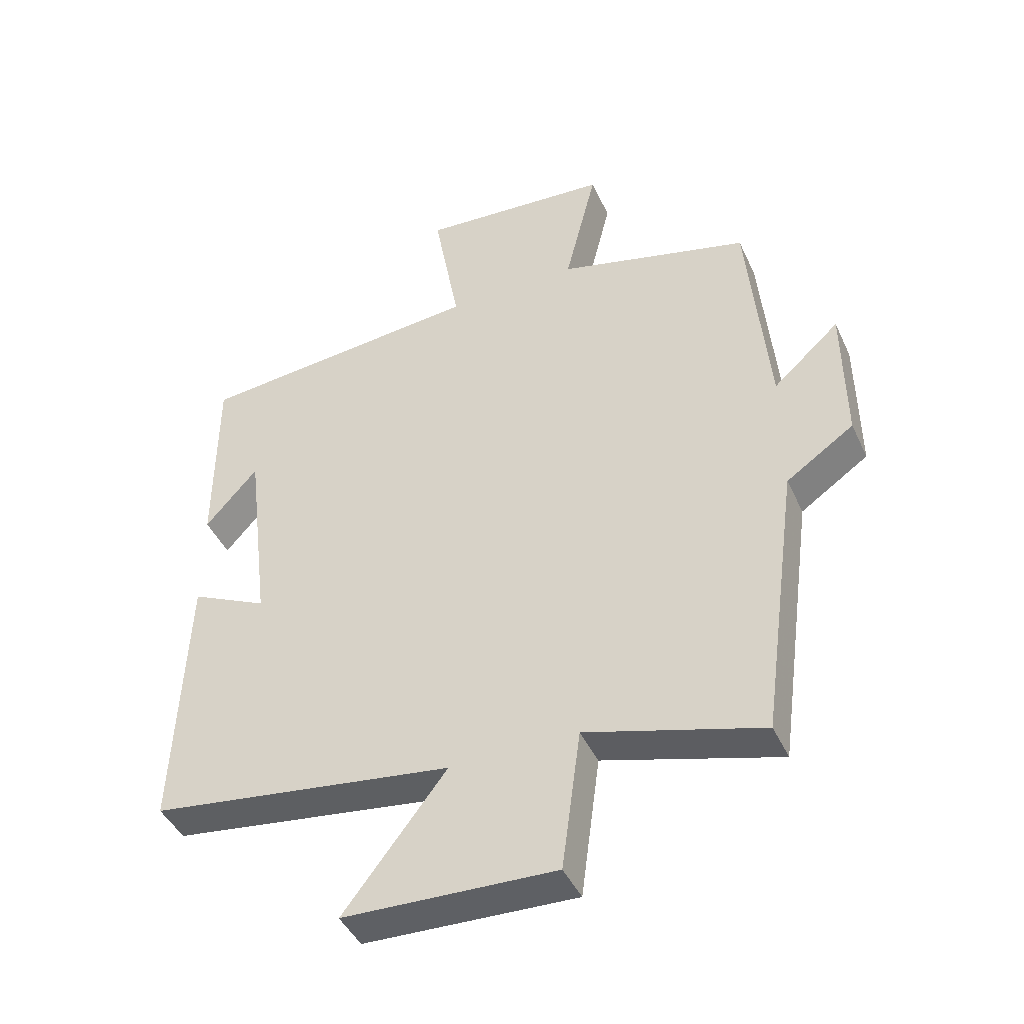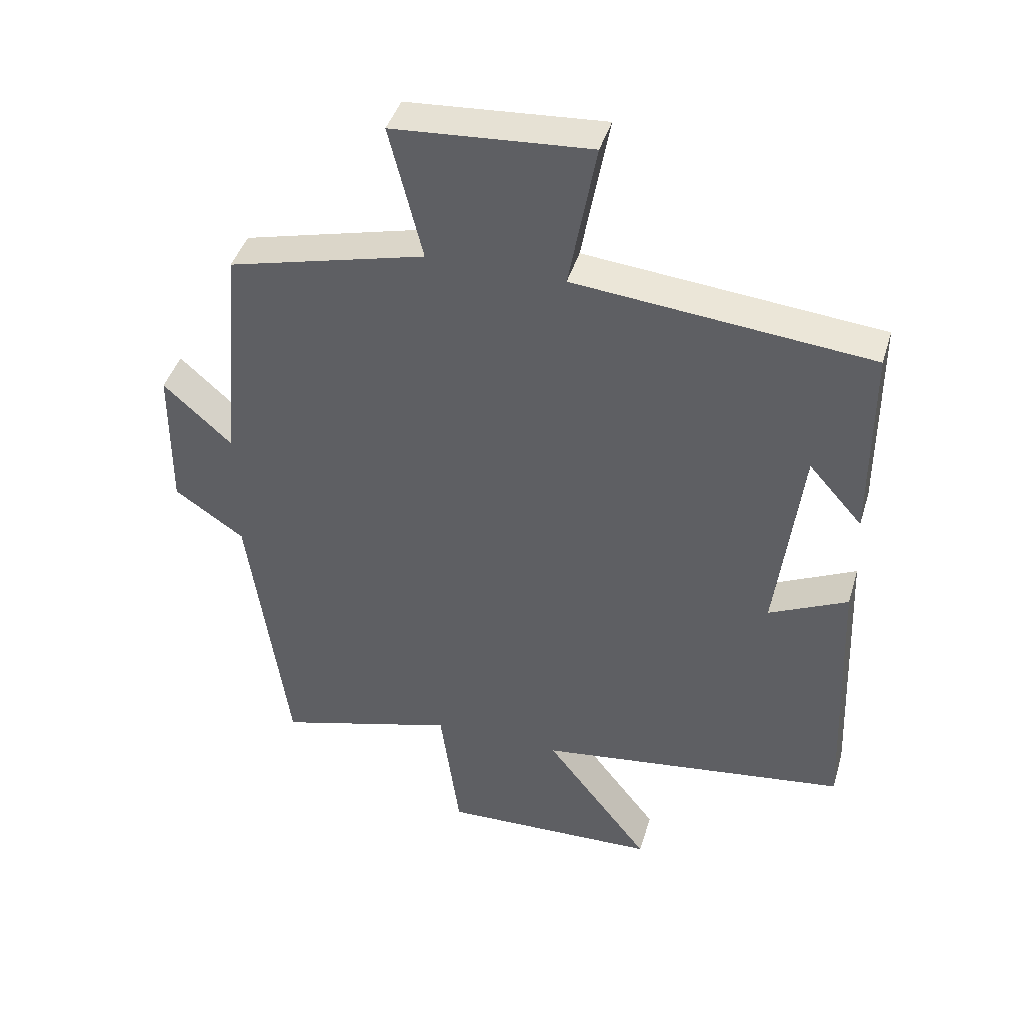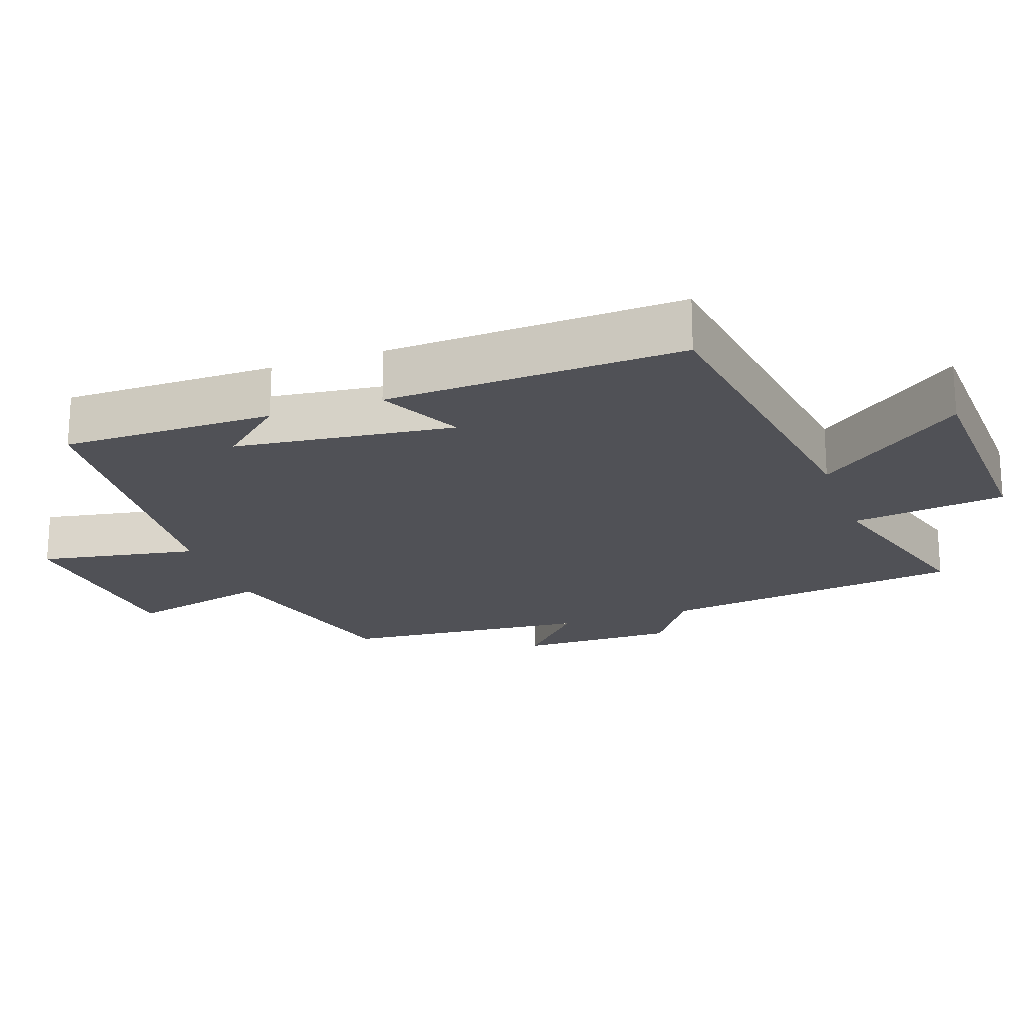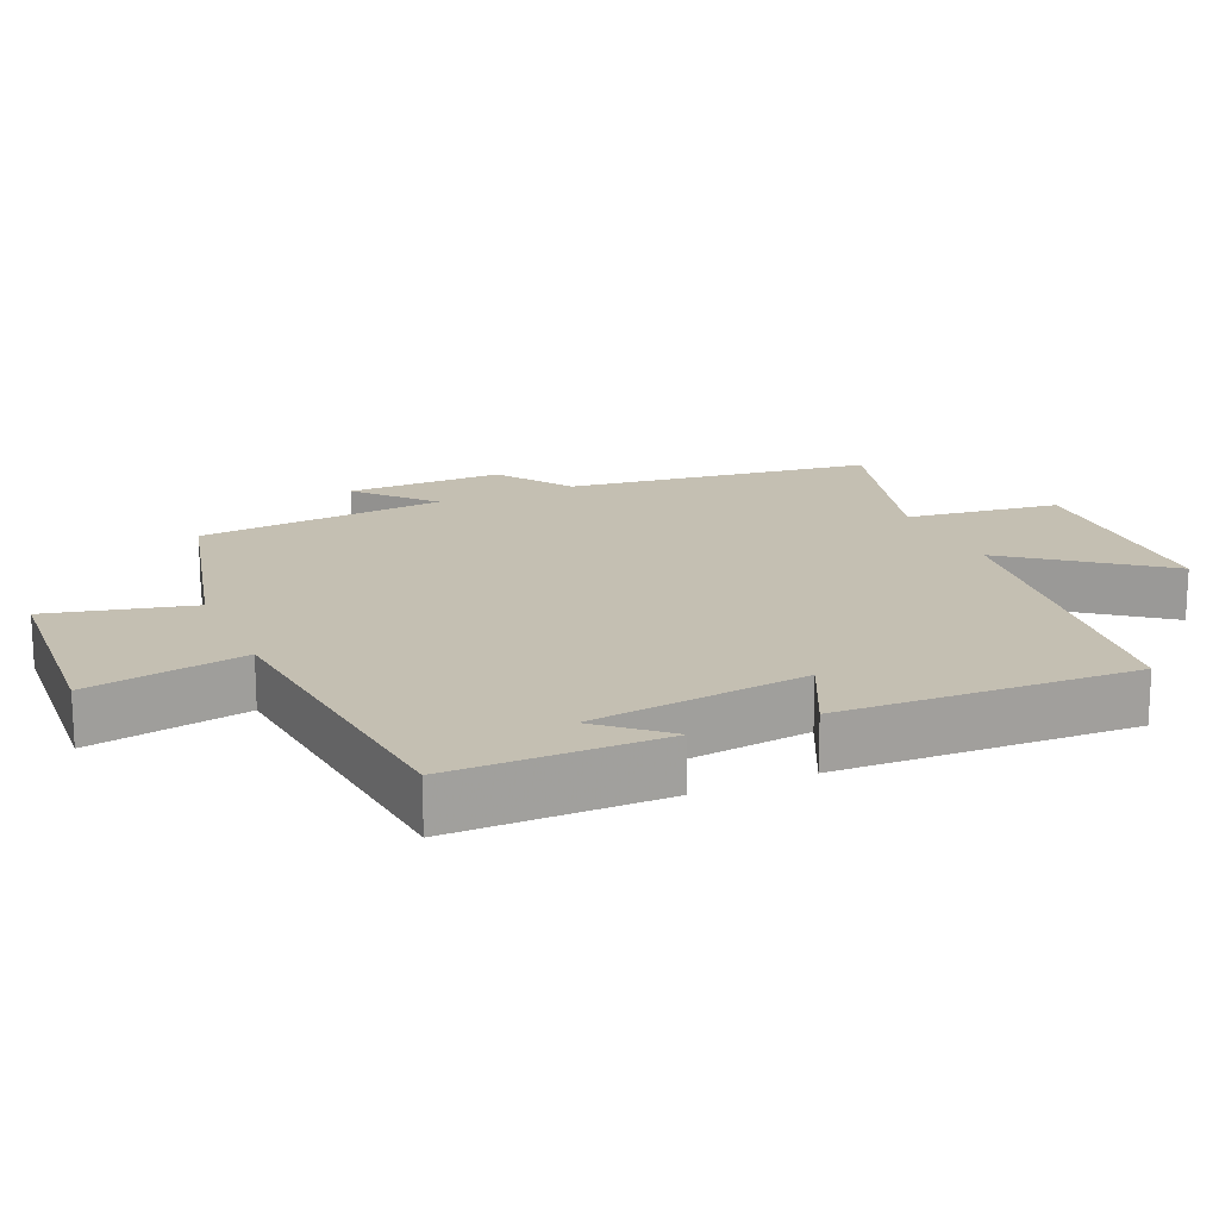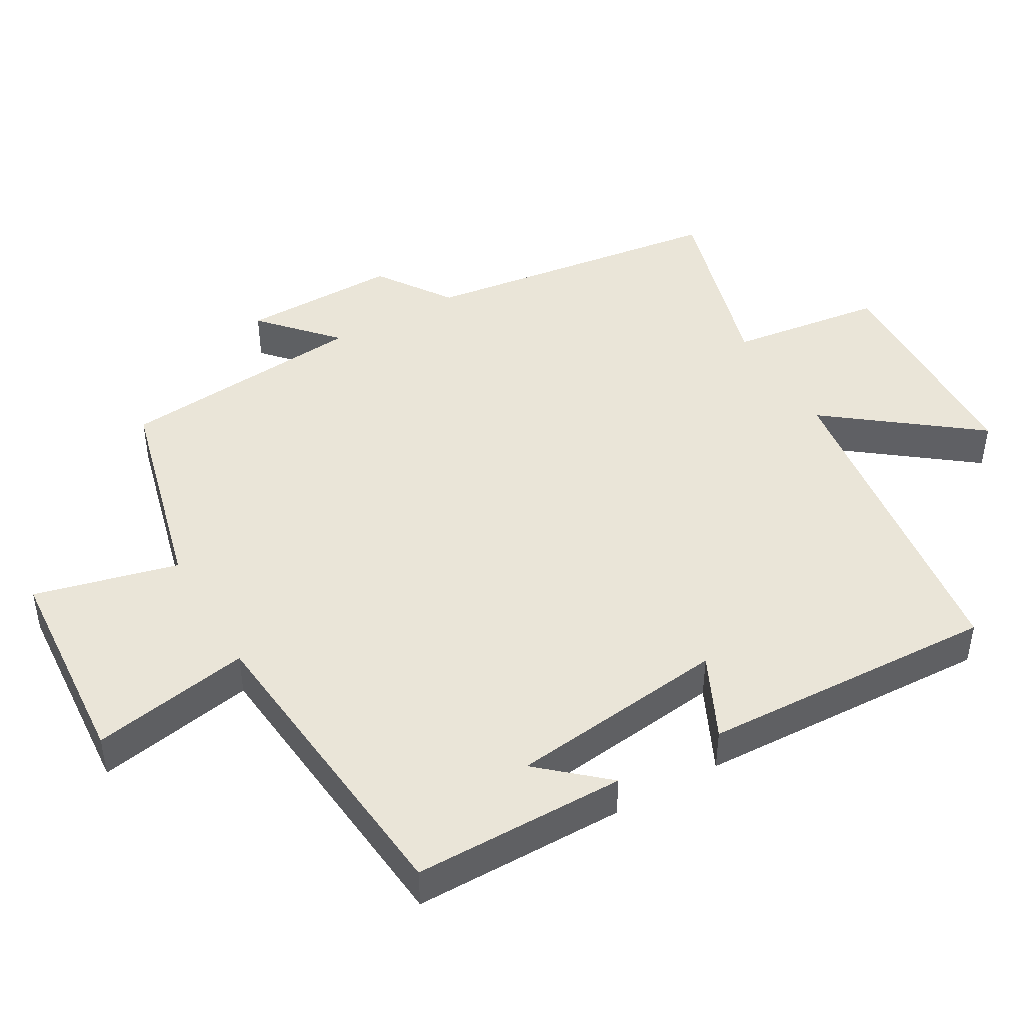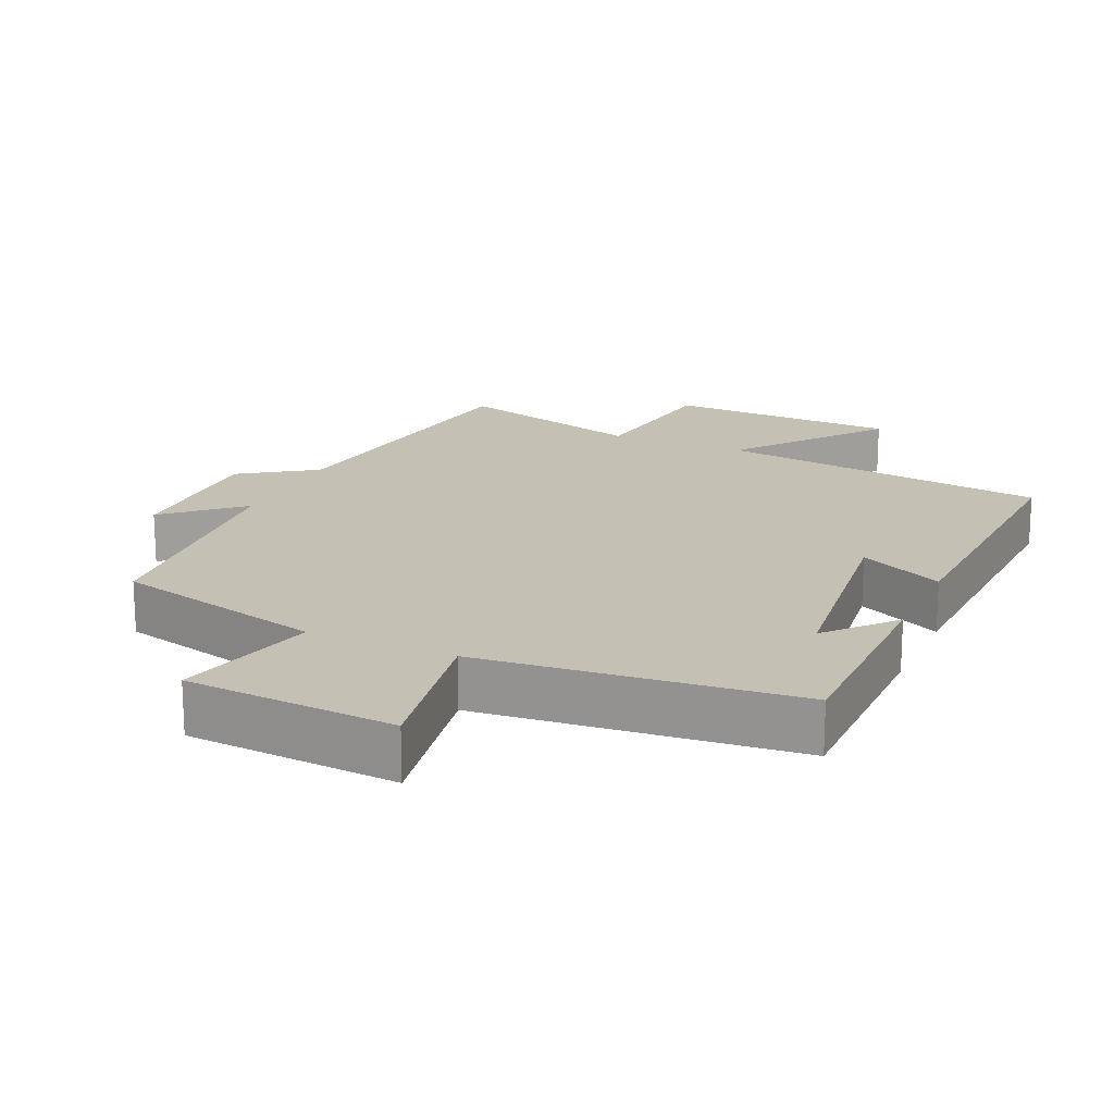
<metadata>
{"format":"obj","ext":"obj","renderer":"f3d","projection":"perspective","resolution":1024,"background":"white","views":[{"elev":-43.8,"azim":-156.4,"up":"+Z"},{"elev":42.8,"azim":16.4,"up":"+Z"},{"elev":-20.3,"azim":109.5,"up":"+Y"},{"elev":17.6,"azim":66.1,"up":"+Y"},{"elev":45.0,"azim":60.0,"up":"+Y"},{"elev":18.2,"azim":24.1,"up":"+Y"}]}
</metadata>
<code>
v 0.499 0.07 0.457
v 0.5 0.07 0.152
v 0.417 0.07 0.246
v 0.379 0.07 -0.068
v 0.5 0.07 -0.01
v 0.518 0.07 -0.435
v 0.039 0.07 -0.5
v 0.201 0.07 -0.71
v -0.133 0.07 -0.722
v -0.163 0.07 -0.5
v -0.44 0.07 -0.579
v -0.5 0.07 -0.14
v -0.607 0.07 -0.067
v -0.605 0.07 0.159
v -0.5 0.07 0.064
v -0.468 0.07 0.422
v -0.164 0.07 0.5
v -0.215 0.07 0.706
v 0.087 0.07 0.728
v 0.046 0.07 0.5
v 0.499 0 0.457
v 0.5 0 0.152
v 0.417 0 0.246
v 0.379 0 -0.068
v 0.5 0 -0.01
v 0.518 0 -0.435
v 0.039 0 -0.5
v 0.201 0 -0.71
v -0.133 0 -0.722
v -0.163 0 -0.5
v -0.44 0 -0.579
v -0.5 0 -0.14
v -0.607 0 -0.067
v -0.605 0 0.159
v -0.5 0 0.064
v -0.468 0 0.422
v -0.164 0 0.5
v -0.215 0 0.706
v 0.087 0 0.728
v 0.046 0 0.5
f 17 18 19 20
f 17 20 1
f 16 17 1
f 15 16 1
f 12 13 14 15
f 12 15 1
f 11 12 1
f 10 11 1
f 7 8 9 10
f 6 7 10
f 5 6 10
f 4 5 10
f 3 4 10
f 3 10 1
f 1 2 3
f 40 39 38 37
f 21 40 37
f 21 37 36
f 21 36 35
f 35 34 33 32
f 21 35 32
f 21 32 31
f 21 31 30
f 30 29 28 27
f 30 27 26
f 30 26 25
f 30 25 24
f 30 24 23
f 21 30 23
f 23 22 21
f 1 21 22 2
f 2 22 23 3
f 3 23 24 4
f 4 24 25 5
f 5 25 26 6
f 6 26 27 7
f 7 27 28 8
f 8 28 29 9
f 9 29 30 10
f 10 30 31 11
f 11 31 32 12
f 12 32 33 13
f 13 33 34 14
f 14 34 35 15
f 15 35 36 16
f 16 36 37 17
f 17 37 38 18
f 18 38 39 19
f 19 39 40 20
f 20 40 21 1

</code>
